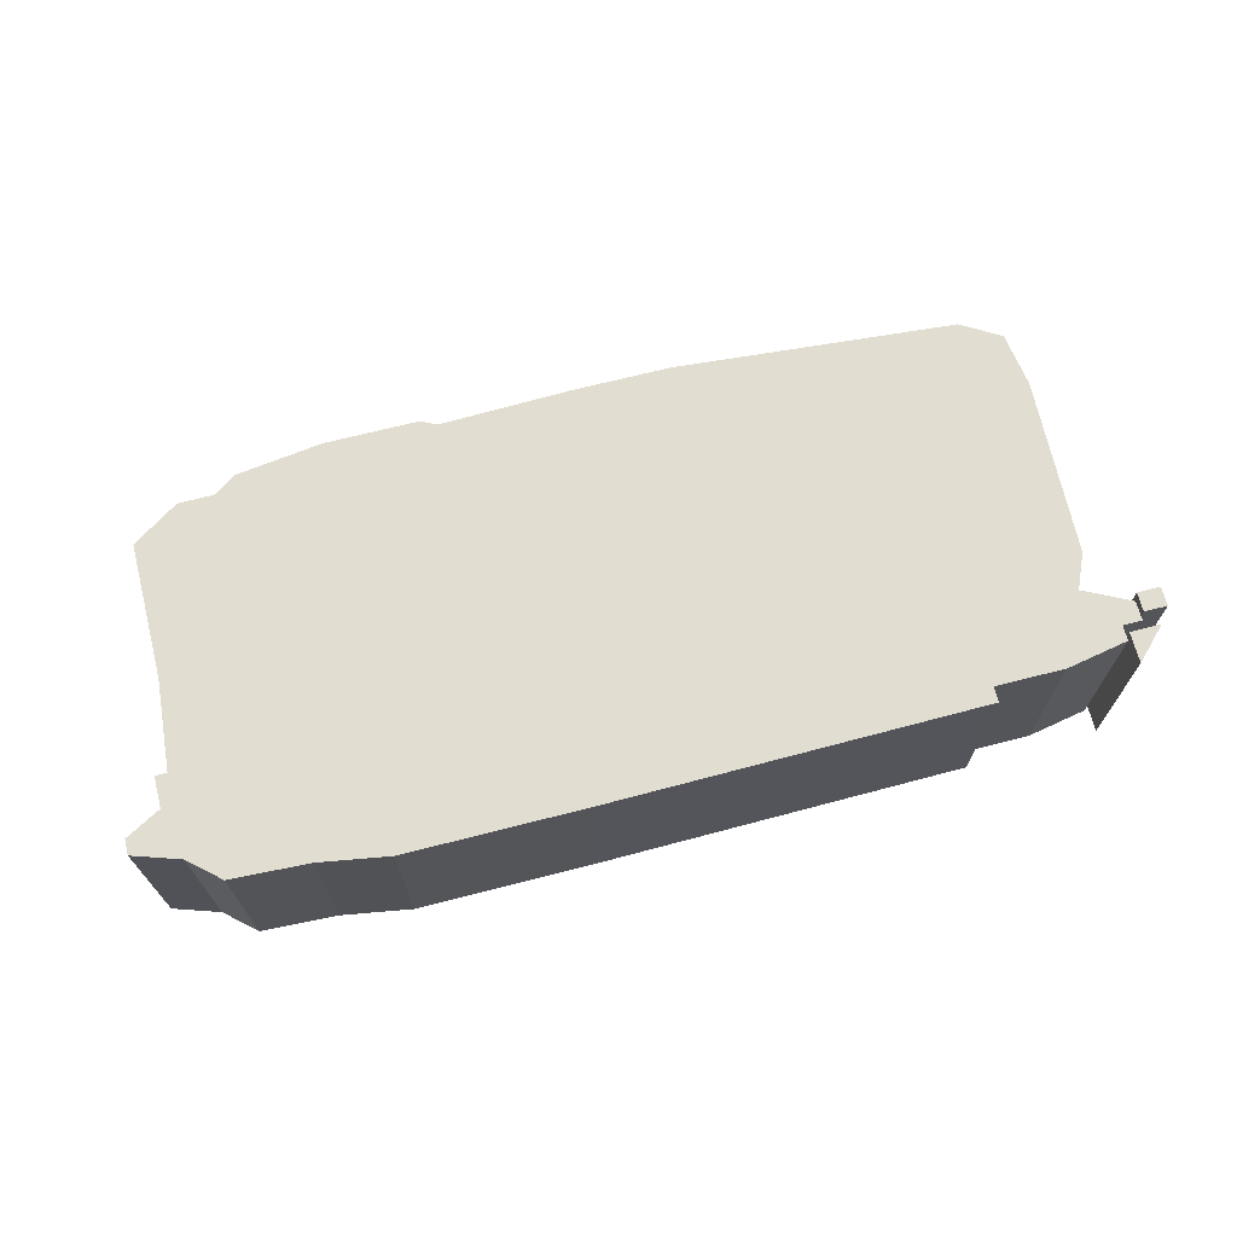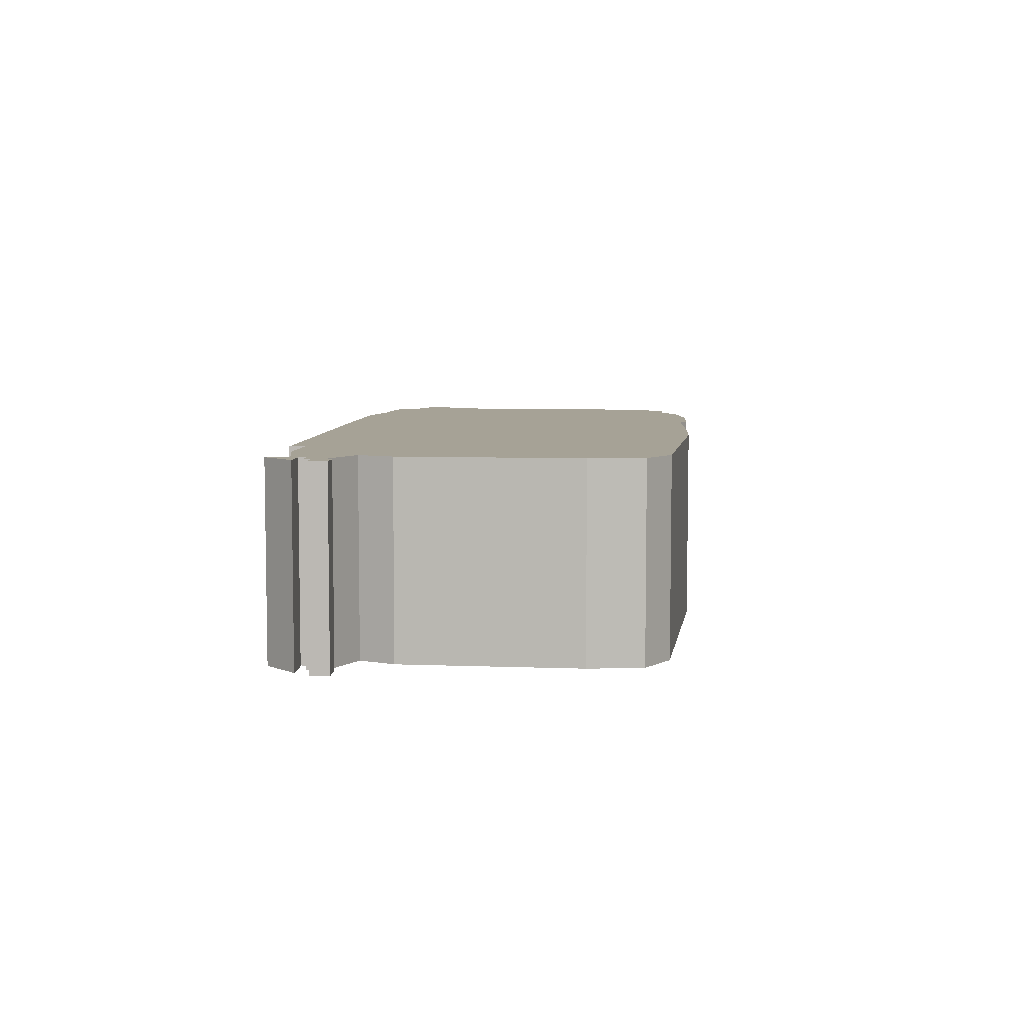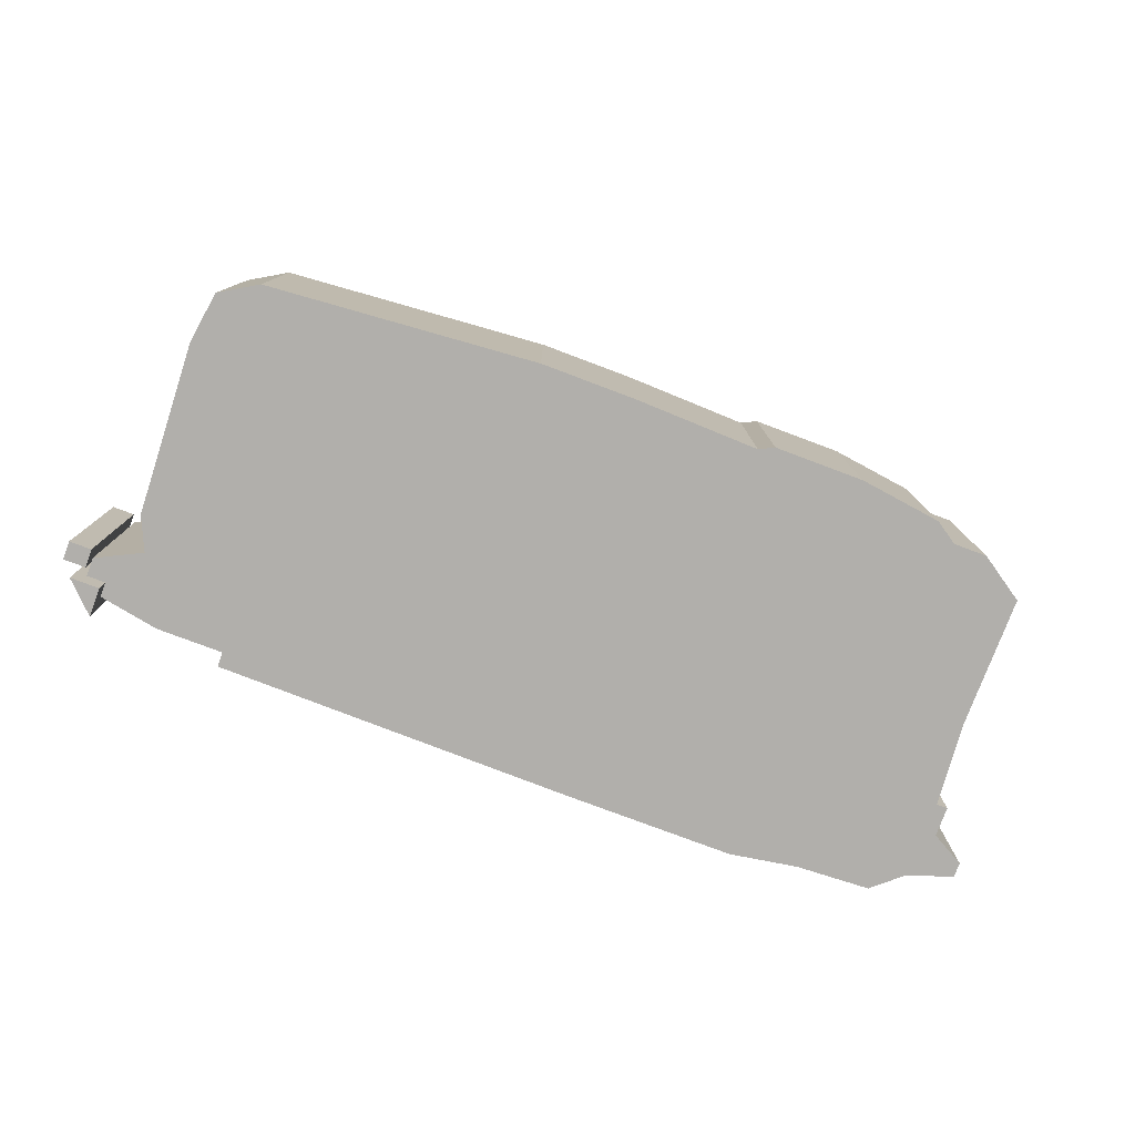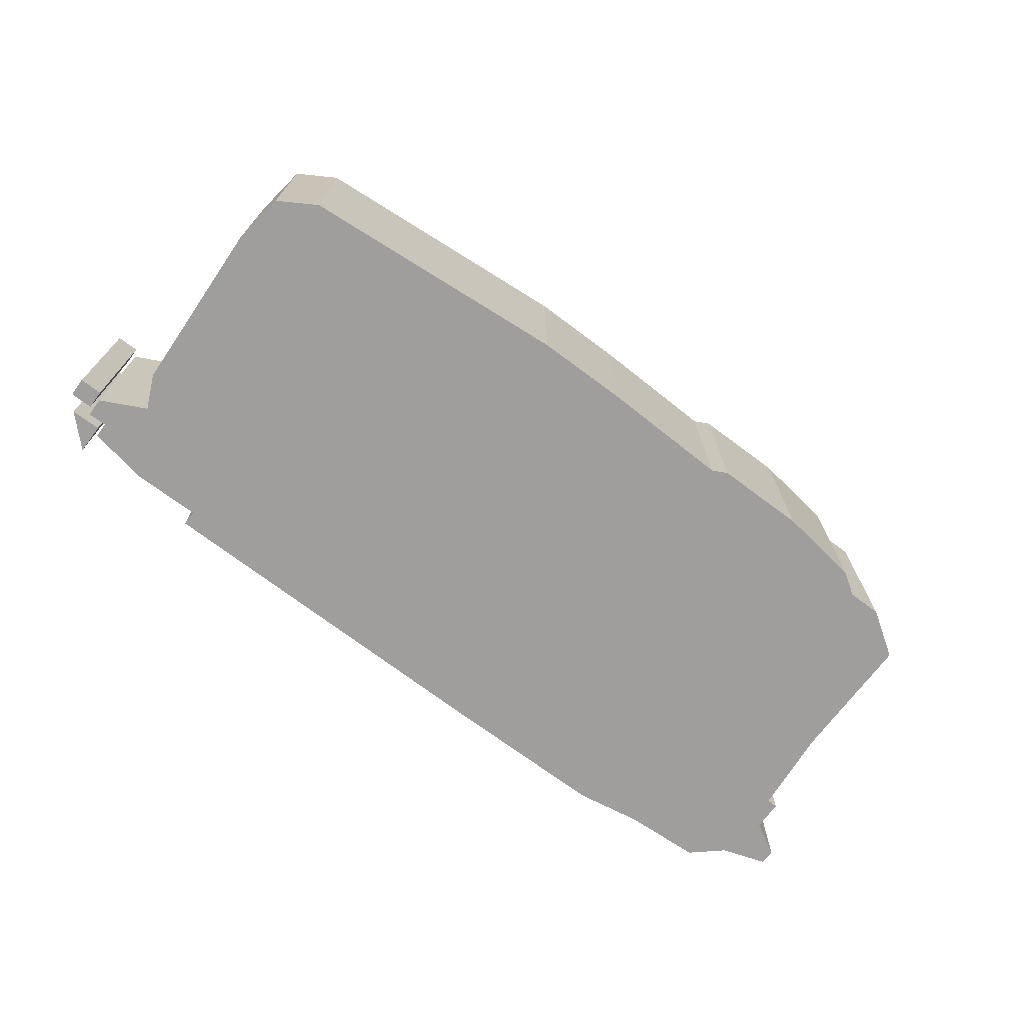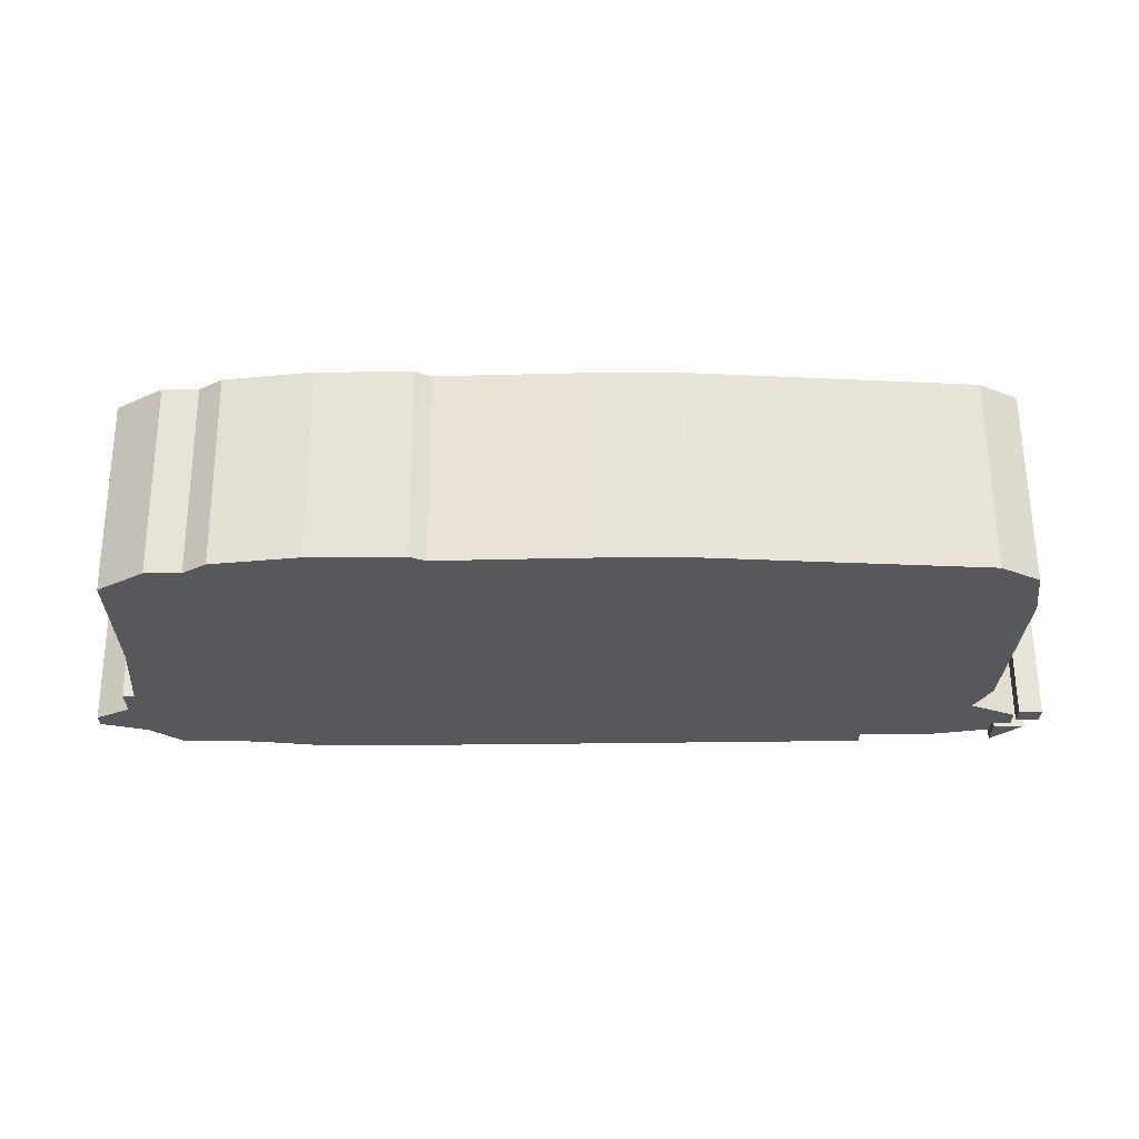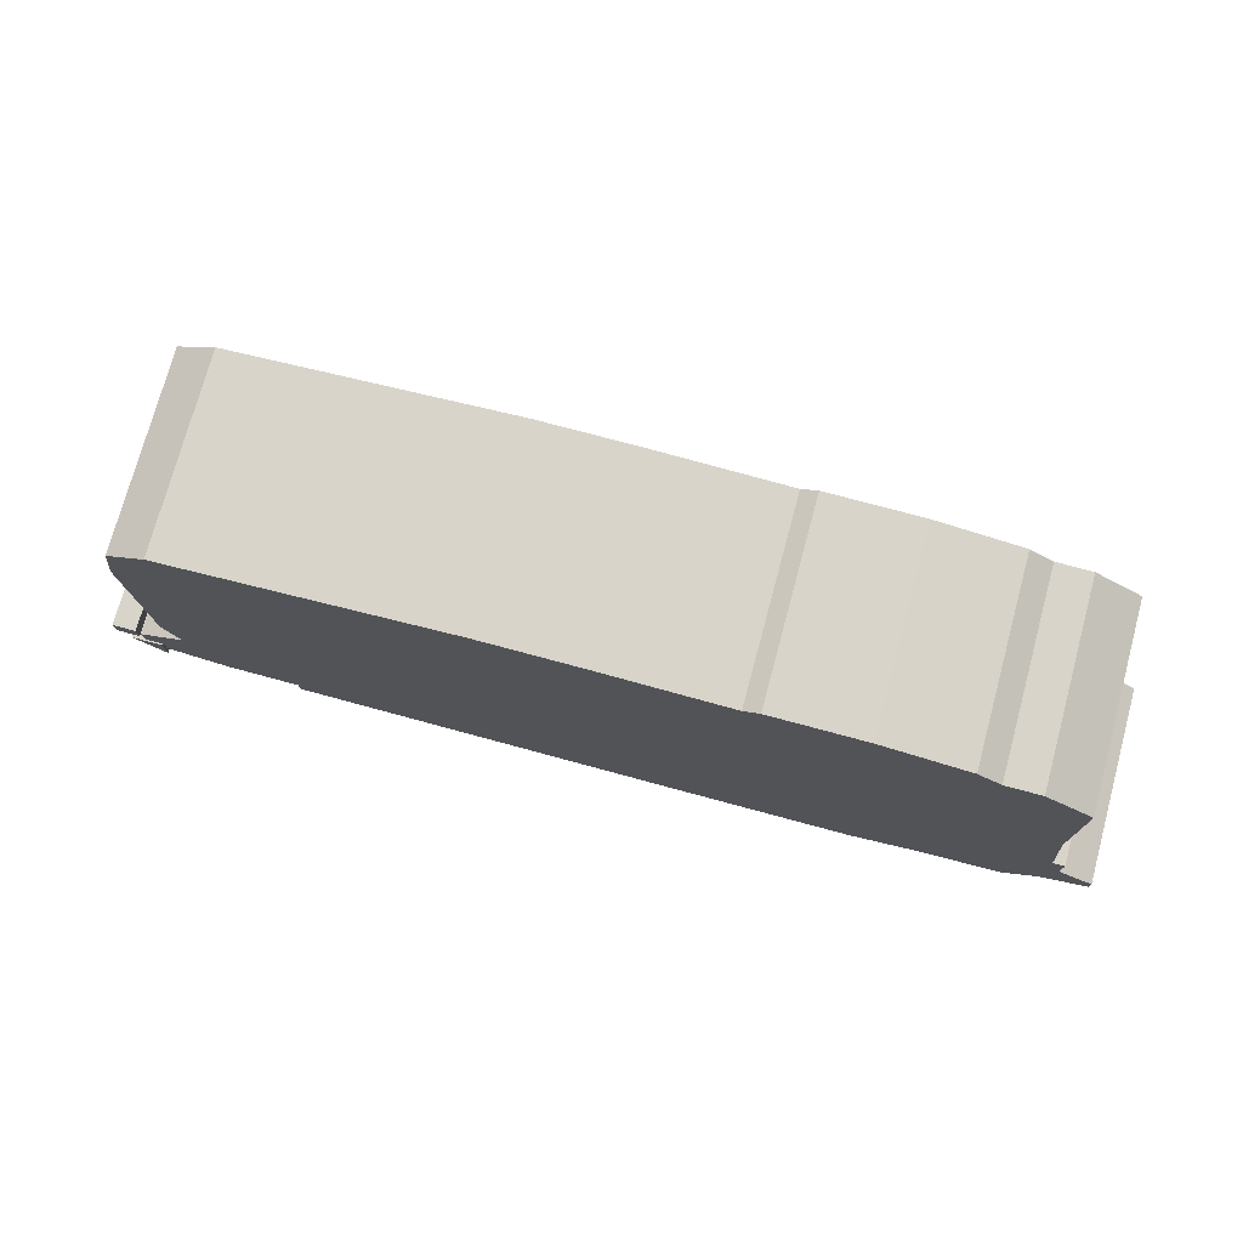
<metadata>
{"format":"obj","ext":"obj","renderer":"f3d","projection":"perspective","resolution":1024,"background":"white","views":[{"elev":68.6,"azim":-14.4,"up":"+Z"},{"elev":6.3,"azim":94.1,"up":"+Z"},{"elev":-78.1,"azim":159.4,"up":"+Z"},{"elev":-71.0,"azim":143.2,"up":"+Z"},{"elev":61.5,"azim":-0.4,"up":"+Y"},{"elev":75.1,"azim":-164.9,"up":"+Y"}]}
</metadata>
<code>
g sbg_cityforestunder_df_bus01_m
v -0.82 1.02 0
v -0.88 0.98 0
v -0.97 0.98 0
v -1.09 0.9 0
v -1.09 0.55 0
v -1.11 0.32 0
v -1.14 0.32 0
v -1.14 0.24 0
v -1.23 0.19 0
v -1.23 0.15 0
v -1.11 0.11 0
v -1.03 0.04 0
v -0.83 0.03 0
v -0.65 0 0
v -0.19 0 0
v 0.78 0.01 0
v 0.78 0.05 0
v 0.96 0.05 0
v 1.12 0.08 0
v 1.12 0.12 0
v 1.17 0.12 0
v 1.17 0.17 0
v 1.05 0.23 0
v 1.09 0.32 0
v 1.11 0.78 0
v 1.09 0.92 0
v 0.99 0.98 0
v 0.27 1.04 0
v 0.02 1.04 0
v -0.32 1.03 0
v -0.36 1.05 0
v -0.6 1.05 0
v 1.13 0.02 0
v 1.21 0.1 0
v 1.13 0.1 0
v 1.18 0.14 0
v 1.24 0.14 0
v 1.24 0.19 0
v 1.18 0.19 0
v -0.82 1.02 0.5
v -0.88 0.98 0.5
v -0.97 0.98 0.5
v -1.09 0.9 0.5
v -1.09 0.55 0.5
v -1.11 0.32 0.5
v -1.14 0.32 0.5
v -1.14 0.24 0.5
v -1.23 0.19 0.5
v -1.23 0.15 0.5
v -1.11 0.11 0.5
v -1.03 0.04 0.5
v -0.83 0.03 0.5
v -0.65 0 0.5
v -0.19 0 0.5
v 0.78 0.01 0.5
v 0.78 0.05 0.5
v 0.96 0.05 0.5
v 1.12 0.08 0.5
v 1.12 0.12 0.5
v 1.17 0.12 0.5
v 1.17 0.17 0.5
v 1.05 0.23 0.5
v 1.09 0.32 0.5
v 1.11 0.78 0.5
v 1.09 0.92 0.5
v 0.99 0.98 0.5
v 0.27 1.04 0.5
v 0.02 1.04 0.5
v -0.32 1.03 0.5
v -0.36 1.05 0.5
v -0.6 1.05 0.5
v 1.13 0.02 0.5
v 1.21 0.1 0.5
v 1.13 0.1 0.5
v 1.18 0.14 0.5
v 1.24 0.14 0.5
v 1.24 0.19 0.5
v 1.18 0.19 0.5
g sbg_cityforestunder_df_bus01_m_0
f 32 31 30
f 23 17 24
f 25 28 27
f 26 25 27
f 32 30 14
f 25 17 28
f 17 15 28
f 17 25 24
f 15 29 28
f 21 20 22
f 20 23 22
f 19 18 20
f 18 23 20
f 23 18 17
f 15 30 29
f 17 16 15
f 30 15 14
f 13 6 5
f 11 8 6
f 12 11 6
f 10 9 8
f 11 10 8
f 13 12 6
f 8 7 6
f 14 13 5
f 32 14 5
f 5 4 2
f 4 3 2
f 32 5 2
f 32 2 1
f 35 34 33
f 39 38 37
f 39 37 36
f 31 69 30
f 69 31 70
f 32 70 31
f 70 32 71
f 24 62 23
f 62 24 63
f 28 66 27
f 66 28 67
f 26 64 25
f 64 26 65
f 27 65 26
f 65 27 66
f 25 63 24
f 63 25 64
f 29 67 28
f 67 29 68
f 21 59 20
f 59 21 60
f 22 60 21
f 60 22 61
f 23 61 22
f 61 23 62
f 19 57 18
f 57 19 58
f 20 58 19
f 58 20 59
f 18 56 17
f 56 18 57
f 30 68 29
f 68 30 69
f 16 54 15
f 54 16 55
f 17 55 16
f 55 17 56
f 15 53 14
f 53 15 54
f 6 44 5
f 44 6 45
f 12 50 11
f 50 12 51
f 9 47 8
f 47 9 48
f 10 48 9
f 48 10 49
f 11 49 10
f 49 11 50
f 13 51 12
f 51 13 52
f 7 45 6
f 45 7 46
f 8 46 7
f 46 8 47
f 14 52 13
f 52 14 53
f 5 43 4
f 43 5 44
f 3 41 2
f 41 3 42
f 4 42 3
f 42 4 43
f 2 40 1
f 40 2 41
f 1 71 32
f 71 1 40
f 34 72 33
f 72 34 73
f 35 73 34
f 73 35 74
f 33 74 35
f 74 33 72
f 38 76 37
f 76 38 77
f 39 77 38
f 77 39 78
f 37 75 36
f 75 37 76
f 36 78 39
f 78 36 75
f 69 70 71
f 63 56 62
f 66 67 64
f 66 64 65
f 53 69 71
f 67 56 64
f 67 54 56
f 63 64 56
f 67 68 54
f 61 59 60
f 61 62 59
f 59 57 58
f 59 62 57
f 56 57 62
f 68 69 54
f 54 55 56
f 53 54 69
f 44 45 52
f 45 47 50
f 45 50 51
f 47 48 49
f 47 49 50
f 45 51 52
f 45 46 47
f 44 52 53
f 44 53 71
f 41 43 44
f 41 42 43
f 41 44 71
f 40 41 71
f 72 73 74
f 76 77 78
f 75 76 78

</code>
